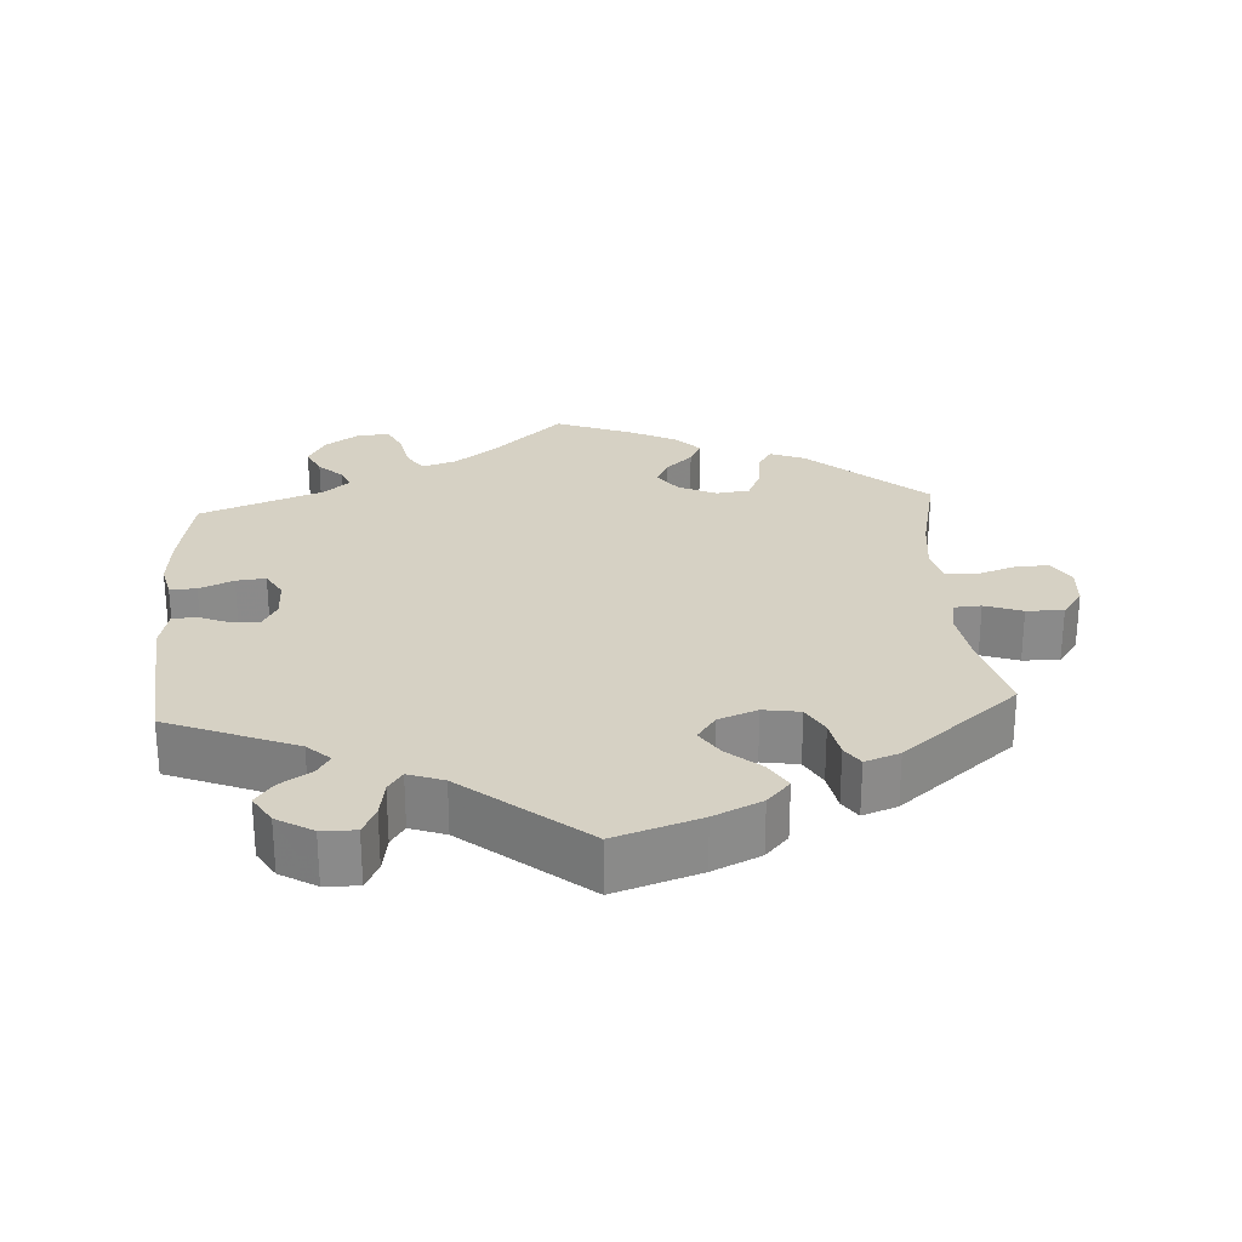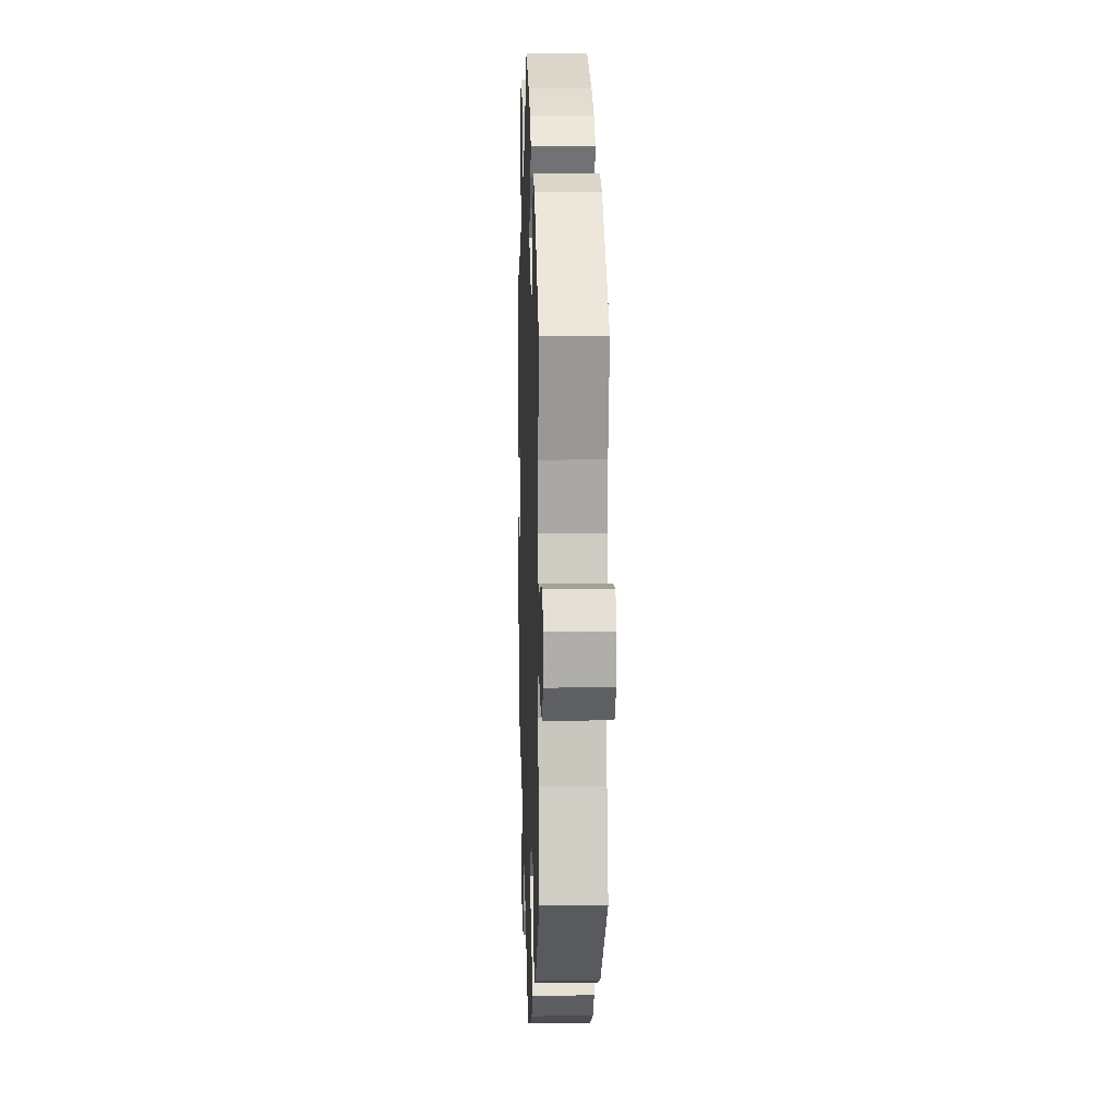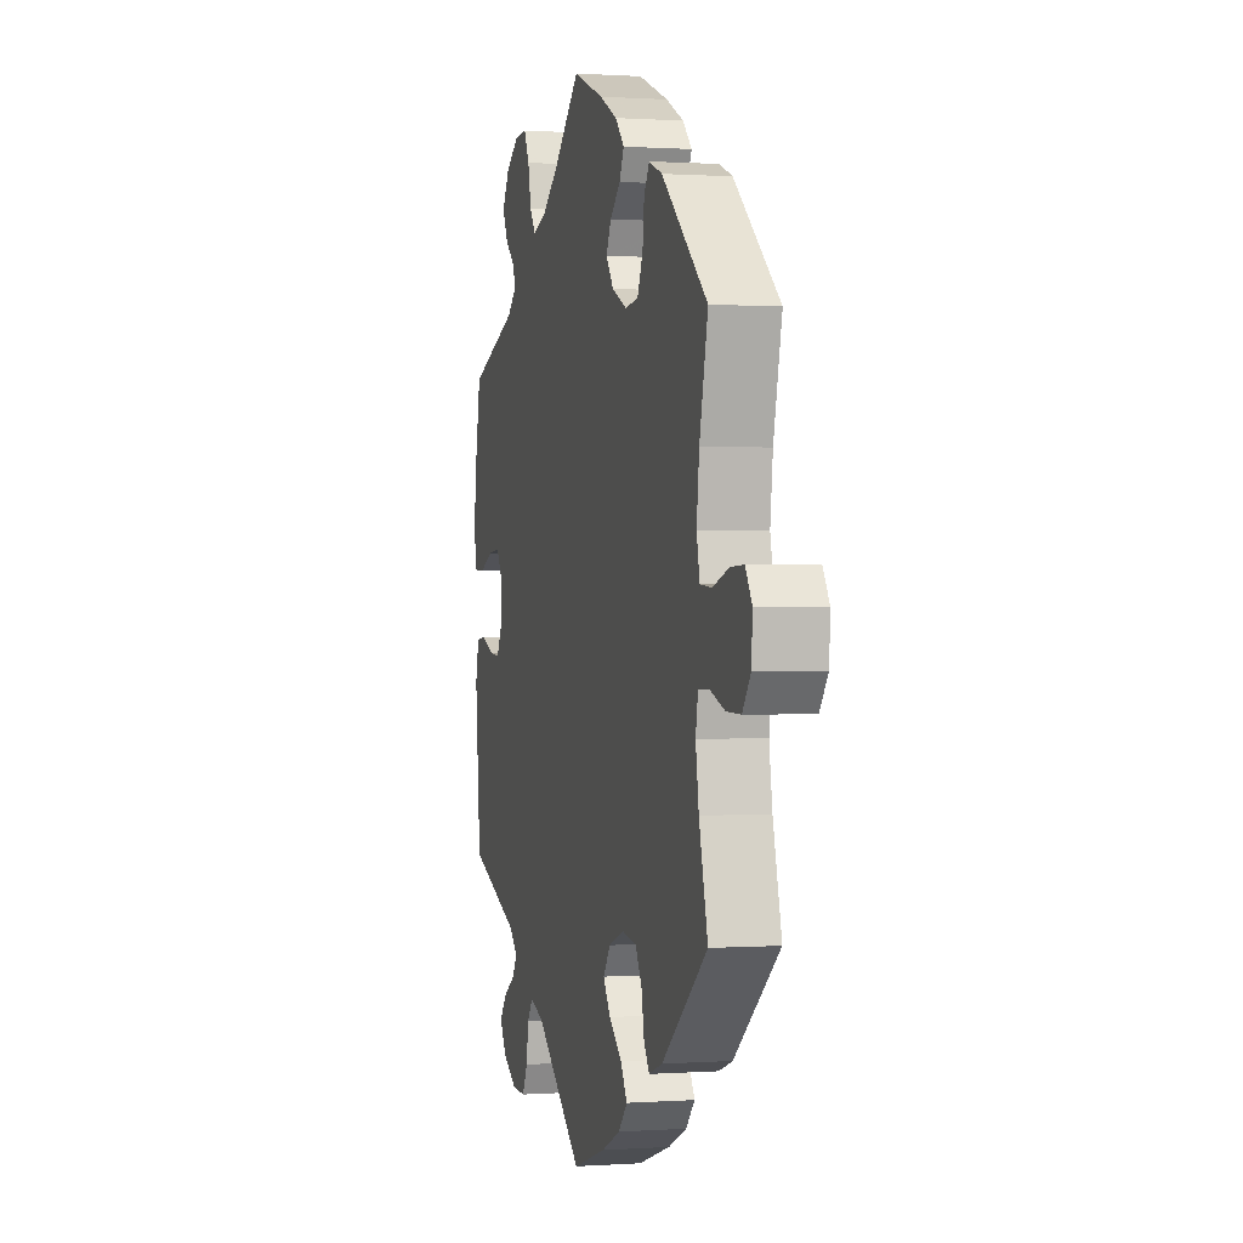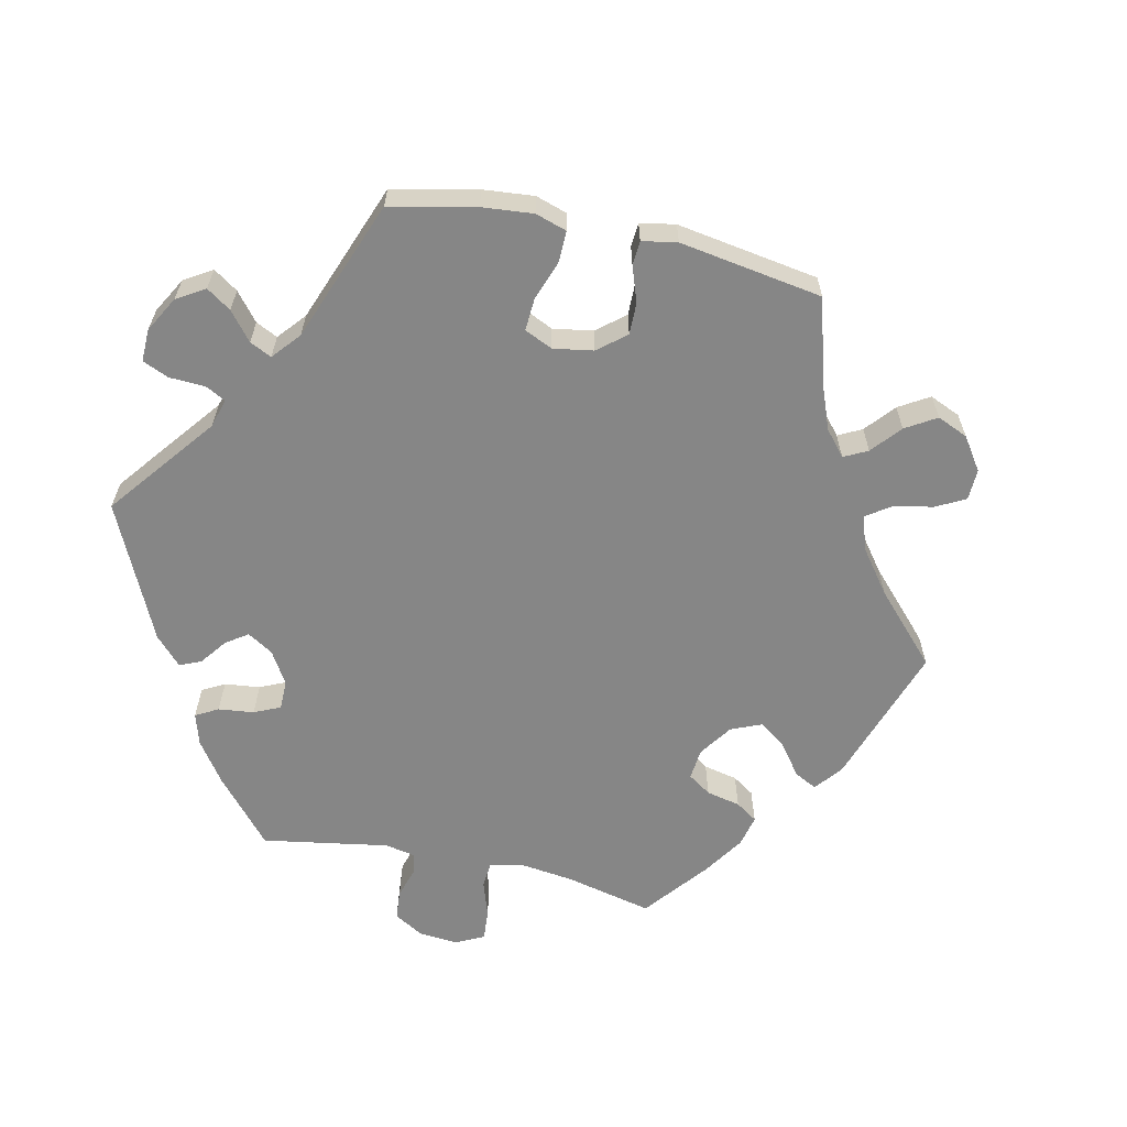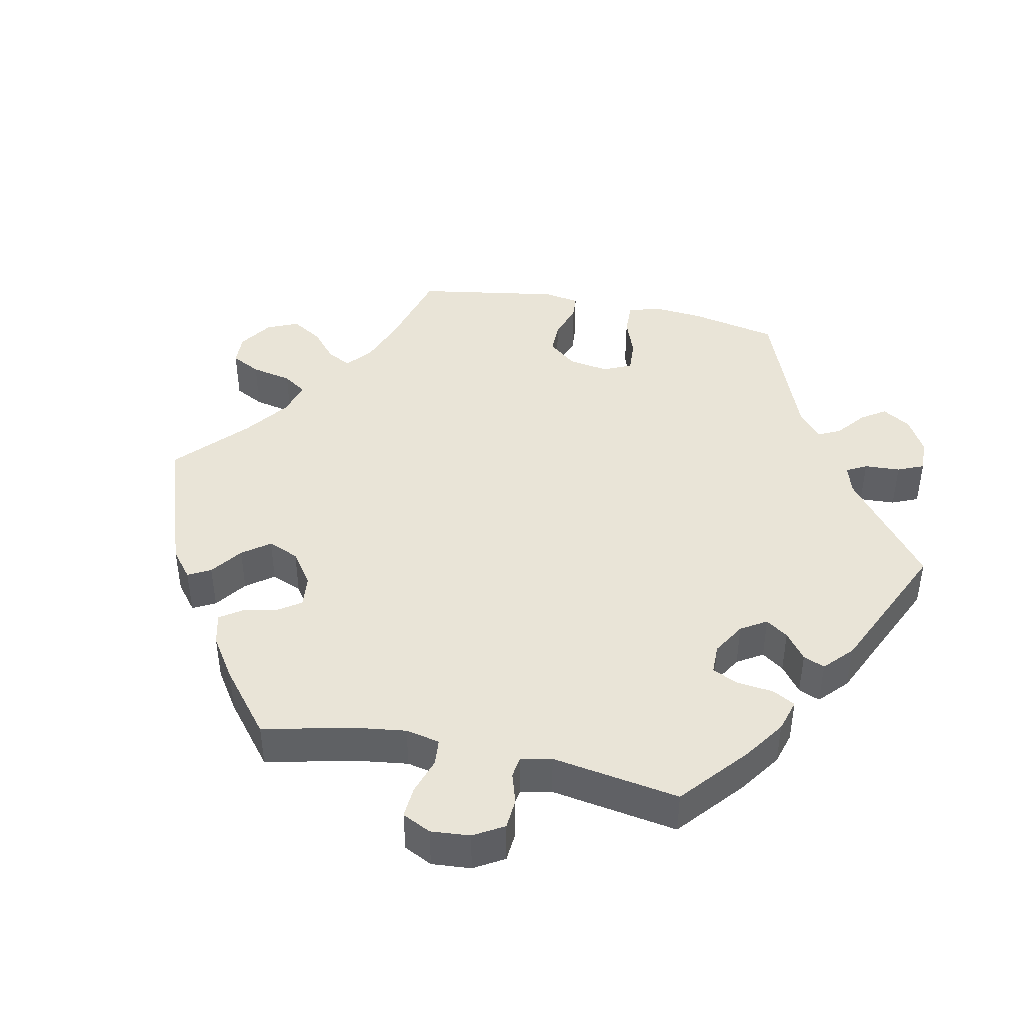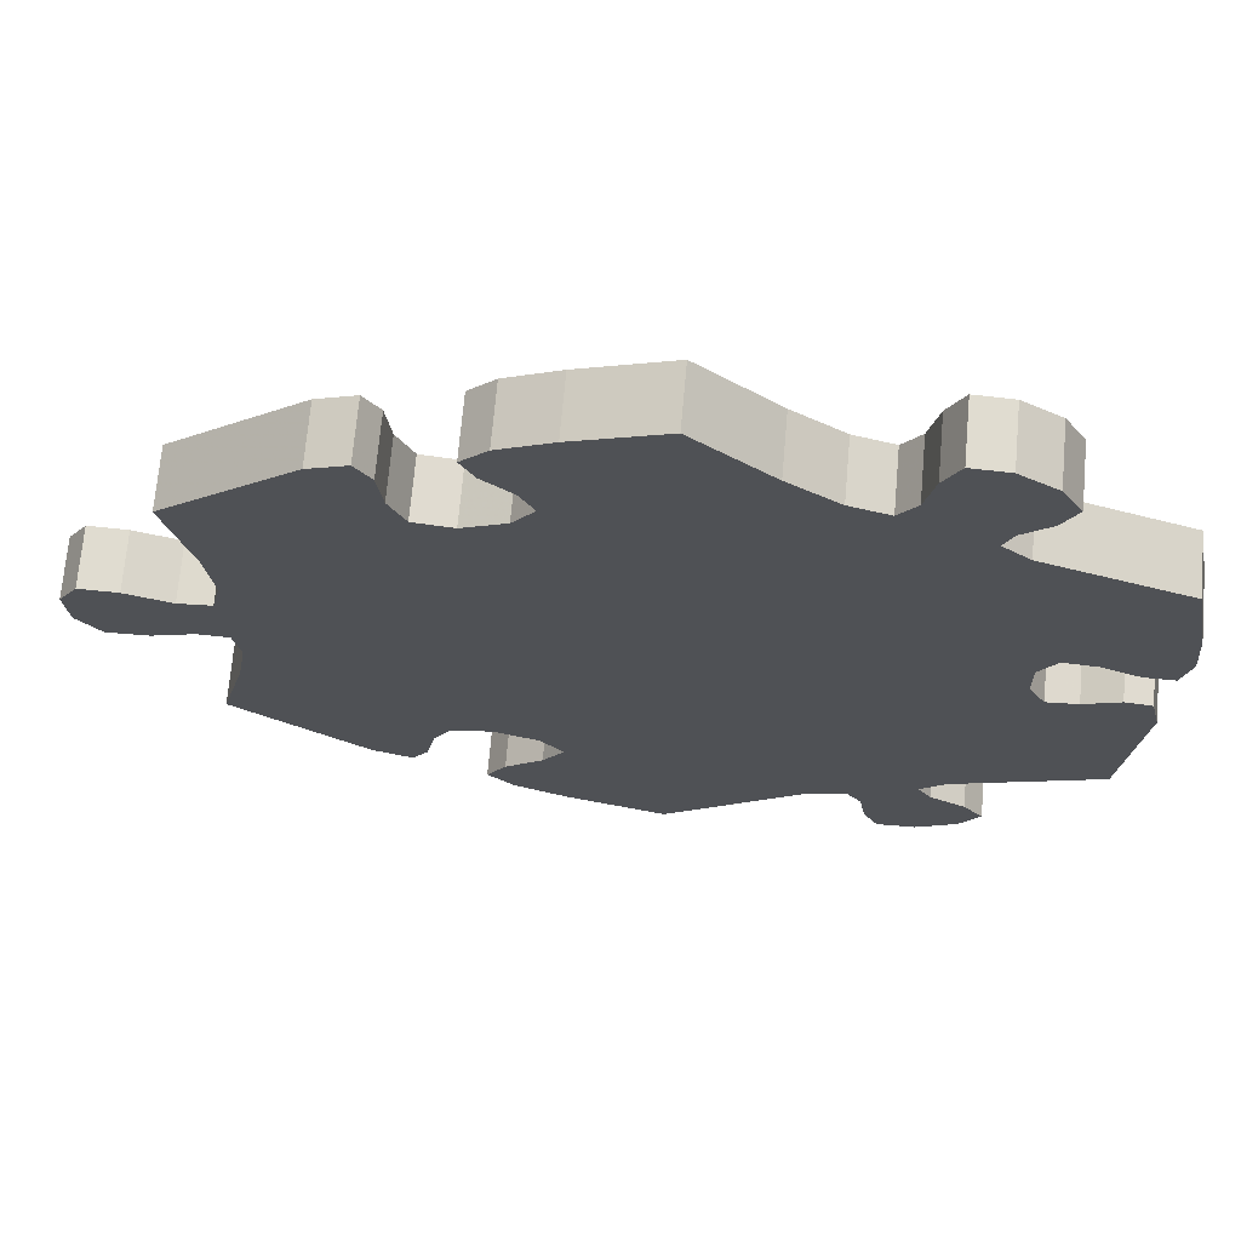
<metadata>
{"format":"obj","ext":"obj","renderer":"f3d","projection":"perspective","resolution":1024,"background":"white","views":[{"elev":26.8,"azim":176.3,"up":"+Y"},{"elev":8.6,"azim":-92.0,"up":"+Z"},{"elev":0.6,"azim":-104.5,"up":"+Z"},{"elev":-62.2,"azim":-162.3,"up":"+Y"},{"elev":43.4,"azim":41.7,"up":"+Y"},{"elev":69.9,"azim":5.1,"up":"+Z"}]}
</metadata>
<code>
v 0.522 0.07 0.172
v 0.528 0.07 0.102
v 0.517 0.07 0.056
v 0.481 0.07 0.057
v 0.435 0.07 0.077
v 0.395 0.07 0.081
v 0.374 0.07 0.045
v 0.375 0.07 -0.008
v 0.395 0.07 -0.045
v 0.432 0.07 -0.042
v 0.475 0.07 -0.024
v 0.507 0.07 -0.028
v 0.519 0.07 -0.08
v 0.5 0.07 -0.289
v 0.325 0.07 -0.359
v 0.294 0.07 -0.388
v 0.311 0.07 -0.415
v 0.353 0.07 -0.442
v 0.377 0.07 -0.474
v 0.353 0.07 -0.513
v 0.304 0.07 -0.542
v 0.258 0.07 -0.543
v 0.24 0.07 -0.506
v 0.232 0.07 -0.456
v 0.213 0.07 -0.428
v 0.165 0.07 -0.445
v 0.001 0.07 -0.578
v -0.115 0.07 -0.54
v -0.18 0.07 -0.51
v -0.211 0.07 -0.476
v -0.188 0.07 -0.438
v -0.143 0.07 -0.4
v -0.118 0.07 -0.362
v -0.143 0.07 -0.327
v -0.196 0.07 -0.307
v -0.246 0.07 -0.315
v -0.268 0.07 -0.354
v -0.278 0.07 -0.406
v -0.297 0.07 -0.434
v -0.344 0.07 -0.417
v -0.501 0.07 -0.289
v -0.471 0.07 -0.172
v -0.46 0.07 -0.103
v -0.468 0.07 -0.058
v -0.505 0.07 -0.056
v -0.556 0.07 -0.074
v -0.606 0.07 -0.075
v -0.634 0.07 -0.037
v -0.638 0.07 0.018
v -0.615 0.07 0.055
v -0.569 0.07 0.053
v -0.514 0.07 0.035
v -0.474 0.07 0.038
v -0.463 0.07 0.087
v -0.472 0.07 0.163
v -0.501 0.07 0.289
v -0.343 0.07 0.427
v -0.297 0.07 0.445
v -0.278 0.07 0.415
v -0.272 0.07 0.361
v -0.253 0.07 0.318
v -0.207 0.07 0.312
v -0.156 0.07 0.336
v -0.13 0.07 0.372
v -0.147 0.07 0.407
v -0.183 0.07 0.44
v -0.199 0.07 0.473
v -0.168 0.07 0.506
v -0.106 0.07 0.537
v 0 0.07 0.578
v 0.092 0.07 0.492
v 0.151 0.07 0.447
v 0.197 0.07 0.432
v 0.218 0.07 0.462
v 0.229 0.07 0.515
v 0.248 0.07 0.554
v 0.292 0.07 0.551
v 0.337 0.07 0.52
v 0.361 0.07 0.478
v 0.343 0.07 0.44
v 0.31 0.07 0.409
v 0.299 0.07 0.381
v 0.332 0.07 0.352
v 0.5 0.07 0.289
v 0.522 0 0.172
v 0.528 0 0.102
v 0.517 0 0.056
v 0.481 0 0.057
v 0.435 0 0.077
v 0.395 0 0.081
v 0.374 0 0.045
v 0.375 0 -0.008
v 0.395 0 -0.045
v 0.432 0 -0.042
v 0.475 0 -0.024
v 0.507 0 -0.028
v 0.519 0 -0.08
v 0.5 0 -0.289
v 0.325 0 -0.359
v 0.294 0 -0.388
v 0.311 0 -0.415
v 0.353 0 -0.442
v 0.377 0 -0.474
v 0.353 0 -0.513
v 0.304 0 -0.542
v 0.258 0 -0.543
v 0.24 0 -0.506
v 0.232 0 -0.456
v 0.213 0 -0.428
v 0.165 0 -0.445
v 0.001 0 -0.578
v -0.115 0 -0.54
v -0.18 0 -0.51
v -0.211 0 -0.476
v -0.188 0 -0.438
v -0.143 0 -0.4
v -0.118 0 -0.362
v -0.143 0 -0.327
v -0.196 0 -0.307
v -0.246 0 -0.315
v -0.268 0 -0.354
v -0.278 0 -0.406
v -0.297 0 -0.434
v -0.344 0 -0.417
v -0.501 0 -0.289
v -0.471 0 -0.172
v -0.46 0 -0.103
v -0.468 0 -0.058
v -0.505 0 -0.056
v -0.556 0 -0.074
v -0.606 0 -0.075
v -0.634 0 -0.037
v -0.638 0 0.018
v -0.615 0 0.055
v -0.569 0 0.053
v -0.514 0 0.035
v -0.474 0 0.038
v -0.463 0 0.087
v -0.472 0 0.163
v -0.501 0 0.289
v -0.343 0 0.427
v -0.297 0 0.445
v -0.278 0 0.415
v -0.272 0 0.361
v -0.253 0 0.318
v -0.207 0 0.312
v -0.156 0 0.336
v -0.13 0 0.372
v -0.147 0 0.407
v -0.183 0 0.44
v -0.199 0 0.473
v -0.168 0 0.506
v -0.106 0 0.537
v 0 0 0.578
v 0.092 0 0.492
v 0.151 0 0.447
v 0.197 0 0.432
v 0.218 0 0.462
v 0.229 0 0.515
v 0.248 0 0.554
v 0.292 0 0.551
v 0.337 0 0.52
v 0.361 0 0.478
v 0.343 0 0.44
v 0.31 0 0.409
v 0.299 0 0.381
v 0.332 0 0.352
v 0.5 0 0.289
f 83 84 1 2
f 82 83 2 3
f 78 79 80 81
f 78 81 82
f 77 78 82
f 74 75 76 77
f 73 74 77 82
f 72 73 82 3
f 68 69 70 71
f 65 66 67 68
f 64 65 68 71
f 63 64 71 72
f 57 58 59 60
f 55 56 57 60
f 54 55 60 61
f 53 54 61 62
f 49 50 51 52
f 49 52 53
f 48 49 53
f 45 46 47 48
f 44 45 48 53
f 43 44 53 62
f 39 40 41 42
f 37 38 39 42
f 36 37 42 43
f 35 36 43 62
f 29 30 31 32
f 29 32 33
f 26 27 28 29
f 25 26 29 33
f 21 22 23 24
f 21 24 25
f 20 21 25
f 17 18 19 20
f 16 17 20 25
f 15 16 25 33
f 10 11 12 13
f 9 10 13 14
f 8 9 14 15
f 72 3 4 5
f 72 5 6
f 63 72 6 7
f 34 35 62 63
f 15 33 34 63
f 7 8 15 63
f 86 85 168 167
f 87 86 167 166
f 165 164 163 162
f 166 165 162
f 166 162 161
f 161 160 159 158
f 166 161 158 157
f 87 166 157 156
f 155 154 153 152
f 152 151 150 149
f 155 152 149 148
f 156 155 148 147
f 144 143 142 141
f 144 141 140 139
f 145 144 139 138
f 146 145 138 137
f 136 135 134 133
f 137 136 133
f 137 133 132
f 132 131 130 129
f 137 132 129 128
f 146 137 128 127
f 126 125 124 123
f 126 123 122 121
f 127 126 121 120
f 146 127 120 119
f 116 115 114 113
f 117 116 113
f 113 112 111 110
f 117 113 110 109
f 108 107 106 105
f 109 108 105
f 109 105 104
f 104 103 102 101
f 109 104 101 100
f 117 109 100 99
f 97 96 95 94
f 98 97 94 93
f 99 98 93 92
f 89 88 87 156
f 90 89 156
f 91 90 156 147
f 147 146 119 118
f 147 118 117 99
f 147 99 92 91
f 1 85 86 2
f 2 86 87 3
f 3 87 88 4
f 4 88 89 5
f 5 89 90 6
f 6 90 91 7
f 7 91 92 8
f 8 92 93 9
f 9 93 94 10
f 10 94 95 11
f 11 95 96 12
f 12 96 97 13
f 13 97 98 14
f 14 98 99 15
f 15 99 100 16
f 16 100 101 17
f 17 101 102 18
f 18 102 103 19
f 19 103 104 20
f 20 104 105 21
f 21 105 106 22
f 22 106 107 23
f 23 107 108 24
f 24 108 109 25
f 25 109 110 26
f 26 110 111 27
f 27 111 112 28
f 28 112 113 29
f 29 113 114 30
f 30 114 115 31
f 31 115 116 32
f 32 116 117 33
f 33 117 118 34
f 34 118 119 35
f 35 119 120 36
f 36 120 121 37
f 37 121 122 38
f 38 122 123 39
f 39 123 124 40
f 40 124 125 41
f 41 125 126 42
f 42 126 127 43
f 43 127 128 44
f 44 128 129 45
f 45 129 130 46
f 46 130 131 47
f 47 131 132 48
f 48 132 133 49
f 49 133 134 50
f 50 134 135 51
f 51 135 136 52
f 52 136 137 53
f 53 137 138 54
f 54 138 139 55
f 55 139 140 56
f 56 140 141 57
f 57 141 142 58
f 58 142 143 59
f 59 143 144 60
f 60 144 145 61
f 61 145 146 62
f 62 146 147 63
f 63 147 148 64
f 64 148 149 65
f 65 149 150 66
f 66 150 151 67
f 67 151 152 68
f 68 152 153 69
f 69 153 154 70
f 70 154 155 71
f 71 155 156 72
f 72 156 157 73
f 73 157 158 74
f 74 158 159 75
f 75 159 160 76
f 76 160 161 77
f 77 161 162 78
f 78 162 163 79
f 79 163 164 80
f 80 164 165 81
f 81 165 166 82
f 82 166 167 83
f 83 167 168 84
f 84 168 85 1

</code>
